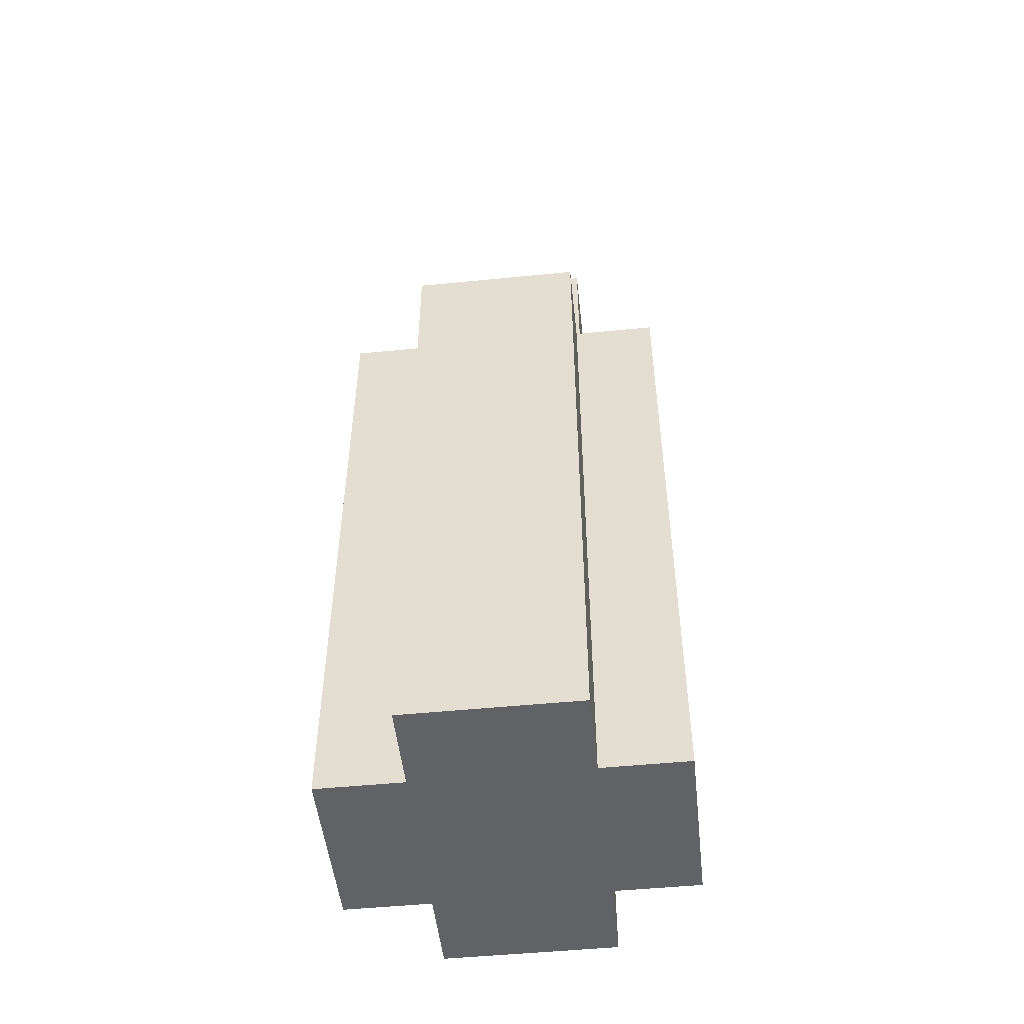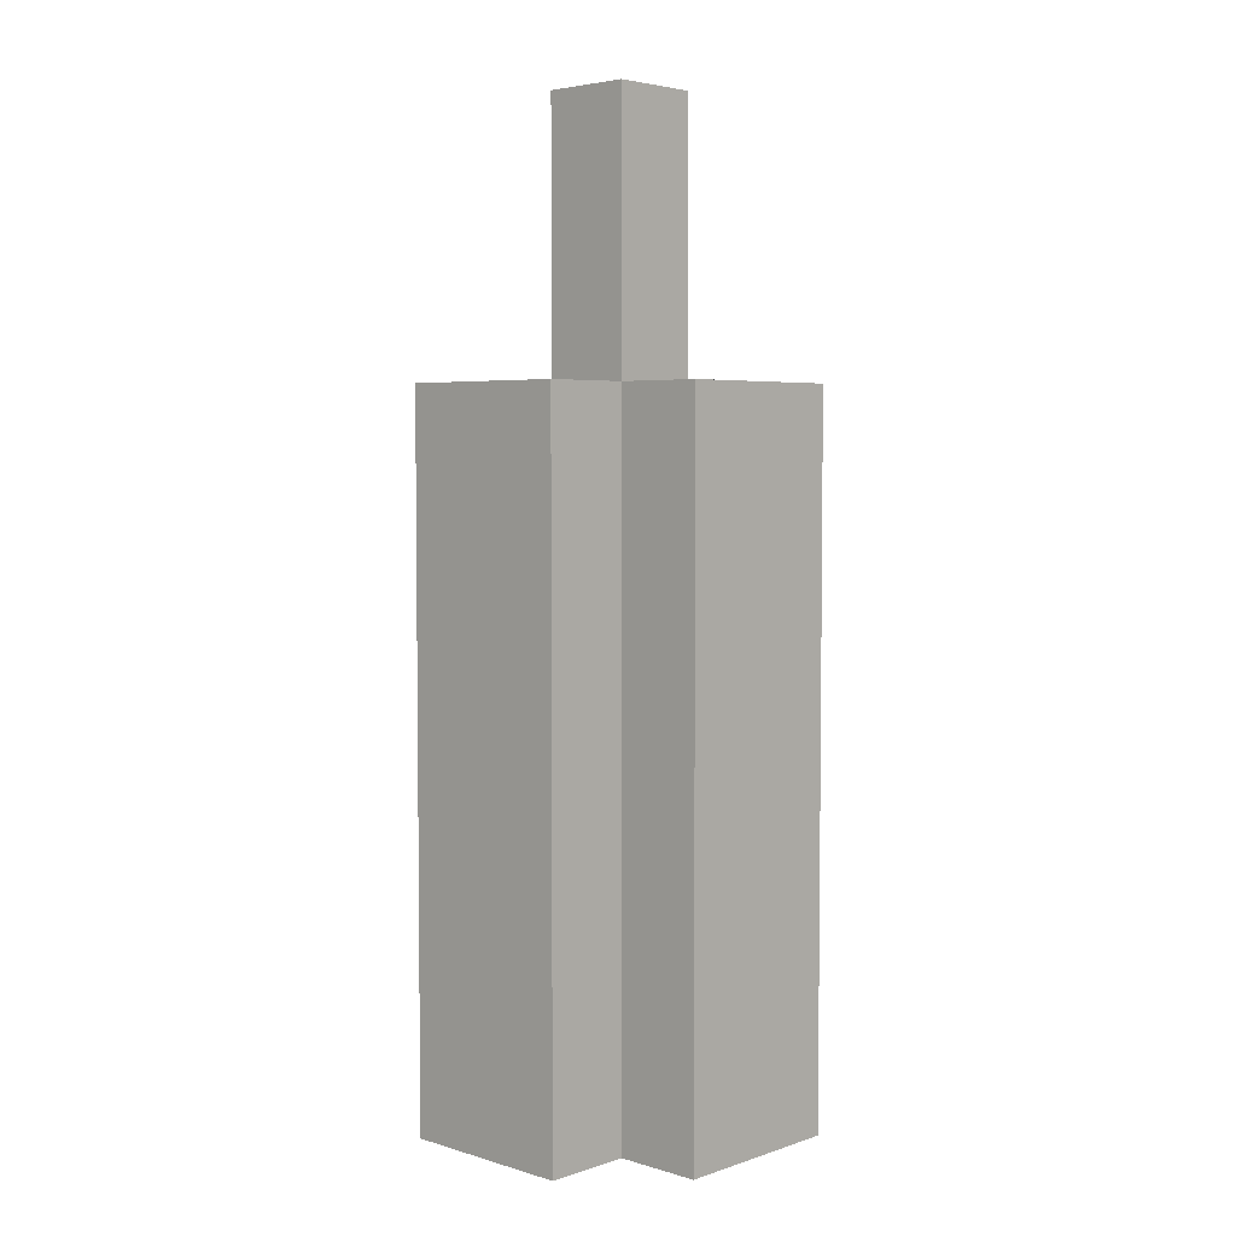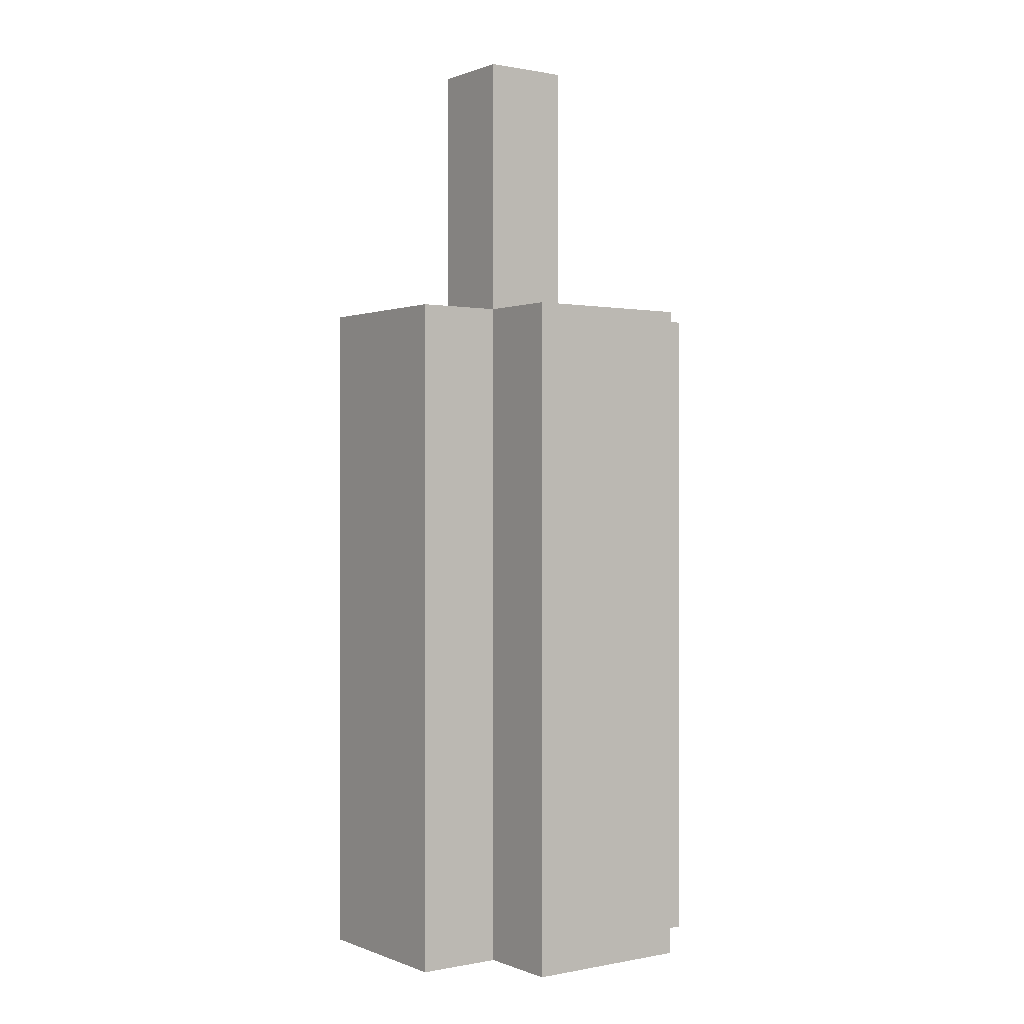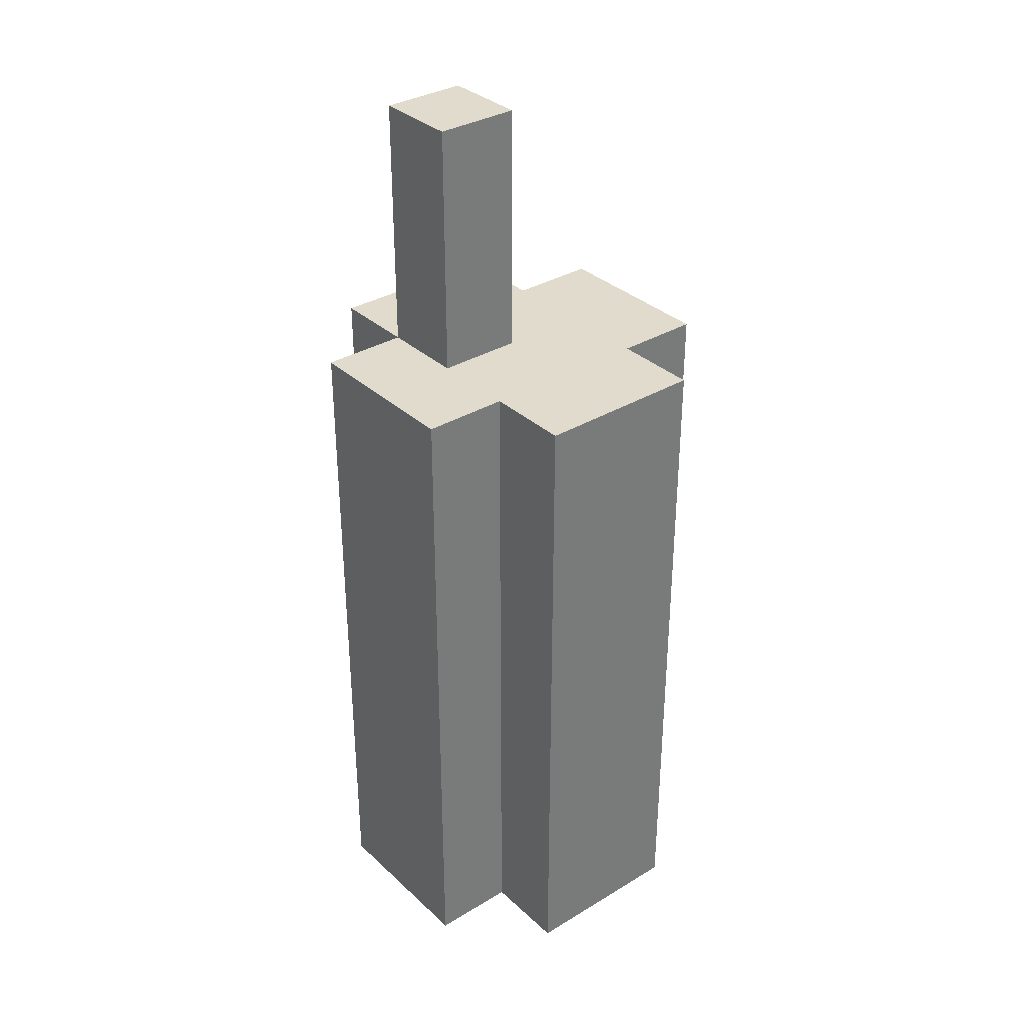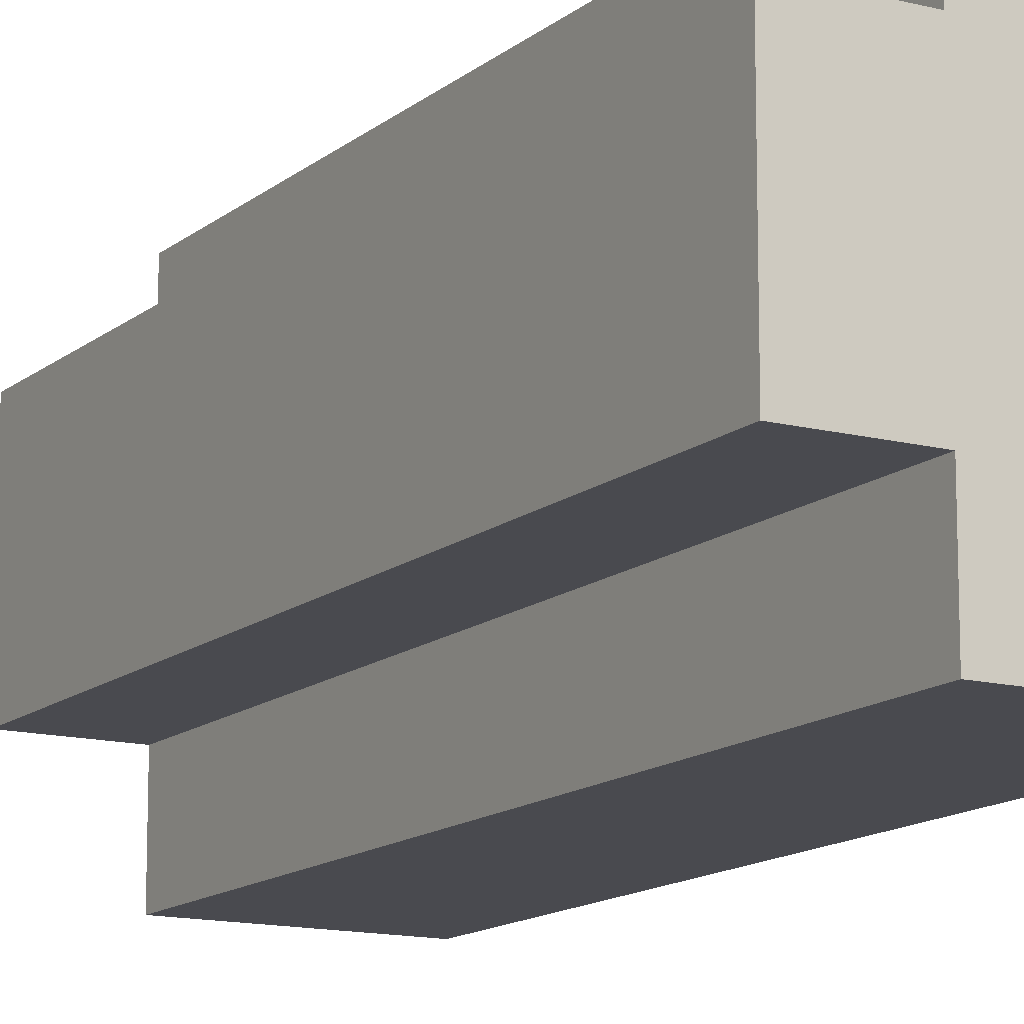
<metadata>
{"format":"obj","ext":"obj","renderer":"f3d","projection":"perspective","resolution":1024,"background":"white","views":[{"elev":-50.5,"azim":-83.8,"up":"+Y"},{"elev":4.3,"azim":43.6,"up":"+Y"},{"elev":0.5,"azim":54.3,"up":"+Y"},{"elev":33.9,"azim":140.8,"up":"+Y"},{"elev":-13.6,"azim":-30.2,"up":"+Z"}]}
</metadata>
<code>
g Mesh
v 0.18 0 0
v -0.06 0 0
v 0.18 0 0.12
v -0.06 0 0.12
v 0.18 0 0
v 0.12 0 0
v 0.18 0.48 0
v 0.12 0.48 0
v 0.18 0 0
v 0.18 0 0.12
v 0.18 0.48 0
v 0.18 0.48 0.12
v 0.18 0.48 0
v 0.12 0.48 0
v 0.18 0.48 0.12
v 0.12 0.48 0.12
v 0.18 0 0.12
v 0.12 0 0.12
v 0.18 0.48 0.12
v 0.12 0.48 0.12
v 0.12 0 -0.06
v -0 0 -0.06
v 0.12 0 0
v -0 0 0
v 0.12 0 -0.06
v -0 0 -0.06
v 0.12 0.48 -0.06
v -0 0.48 -0.06
v 0.12 0 -0.06
v 0.12 0 0
v 0.12 0.48 -0.06
v 0.12 0.48 0
v 0.12 0.48 -0.06
v -0 0.48 -0.06
v 0.12 0.48 0.06
v -0 0.48 0.06
v 0.12 0.48 0.06
v 0.06 0.48 0.06
v 0.12 0.66 0.06
v 0.06 0.66 0.06
v 0.12 0.48 0.12
v 0.06 0.48 0.12
v 0.12 0.66 0.12
v 0.06 0.66 0.12
v 0.12 0.48 0.06
v 0.12 0.48 0.12
v 0.12 0.66 0.06
v 0.12 0.66 0.12
v 0.06 0.48 0.06
v 0.06 0.48 0.12
v 0.06 0.66 0.06
v 0.06 0.66 0.12
v 0.12 0.66 0.06
v 0.06 0.66 0.06
v 0.12 0.66 0.12
v 0.06 0.66 0.12
v 0.12 0 0.12
v -0 0 0.12
v 0.12 0 0.18
v -0 0 0.18
v 0.12 0 0.18
v -0 0 0.18
v 0.12 0.48 0.18
v -0 0.48 0.18
v 0.12 0 0.12
v 0.12 0 0.18
v 0.12 0.48 0.12
v 0.12 0.48 0.18
v 0.12 0.48 0.12
v -0 0.48 0.12
v 0.12 0.48 0.18
v -0 0.48 0.18
v -0 0 -0.06
v -0 0 0
v -0 0.48 -0.06
v -0 0.48 0
v 0.06 0.48 0.06
v -0.06 0.48 0.06
v 0.06 0.48 0.12
v -0.06 0.48 0.12
v -0 0 0.12
v -0 0 0.18
v -0 0.48 0.12
v -0 0.48 0.18
v -0 0 0
v -0.06 0 0
v -0 0.48 0
v -0.06 0.48 0
v -0.06 0 0
v -0.06 0 0.12
v -0.06 0.48 0
v -0.06 0.48 0.12
v -0 0.48 0
v -0.06 0.48 0
v -0 0.48 0.06
v -0.06 0.48 0.06
v -0 0 0.12
v -0.06 0 0.12
v -0 0.48 0.12
v -0.06 0.48 0.12
g Mesh_0
f 2 1 3
f 2 3 4
f 5 6 7
f 7 6 8
f 10 9 11
f 10 11 12
f 13 14 15
f 15 14 16
f 18 17 19
f 18 19 20
f 22 21 23
f 22 23 24
f 25 26 27
f 27 26 28
f 30 29 31
f 30 31 32
f 33 34 35
f 35 34 36
f 37 38 39
f 39 38 40
f 42 41 43
f 42 43 44
f 46 45 47
f 46 47 48
f 49 50 51
f 51 50 52
f 53 54 55
f 55 54 56
f 58 57 59
f 58 59 60
f 62 61 63
f 62 63 64
f 66 65 67
f 66 67 68
f 69 70 71
f 71 70 72
f 73 74 75
f 75 74 76
f 77 78 79
f 79 78 80
f 81 82 83
f 83 82 84
f 85 86 87
f 87 86 88
f 89 90 91
f 91 90 92
f 93 94 95
f 95 94 96
f 98 97 99
f 98 99 100

</code>
